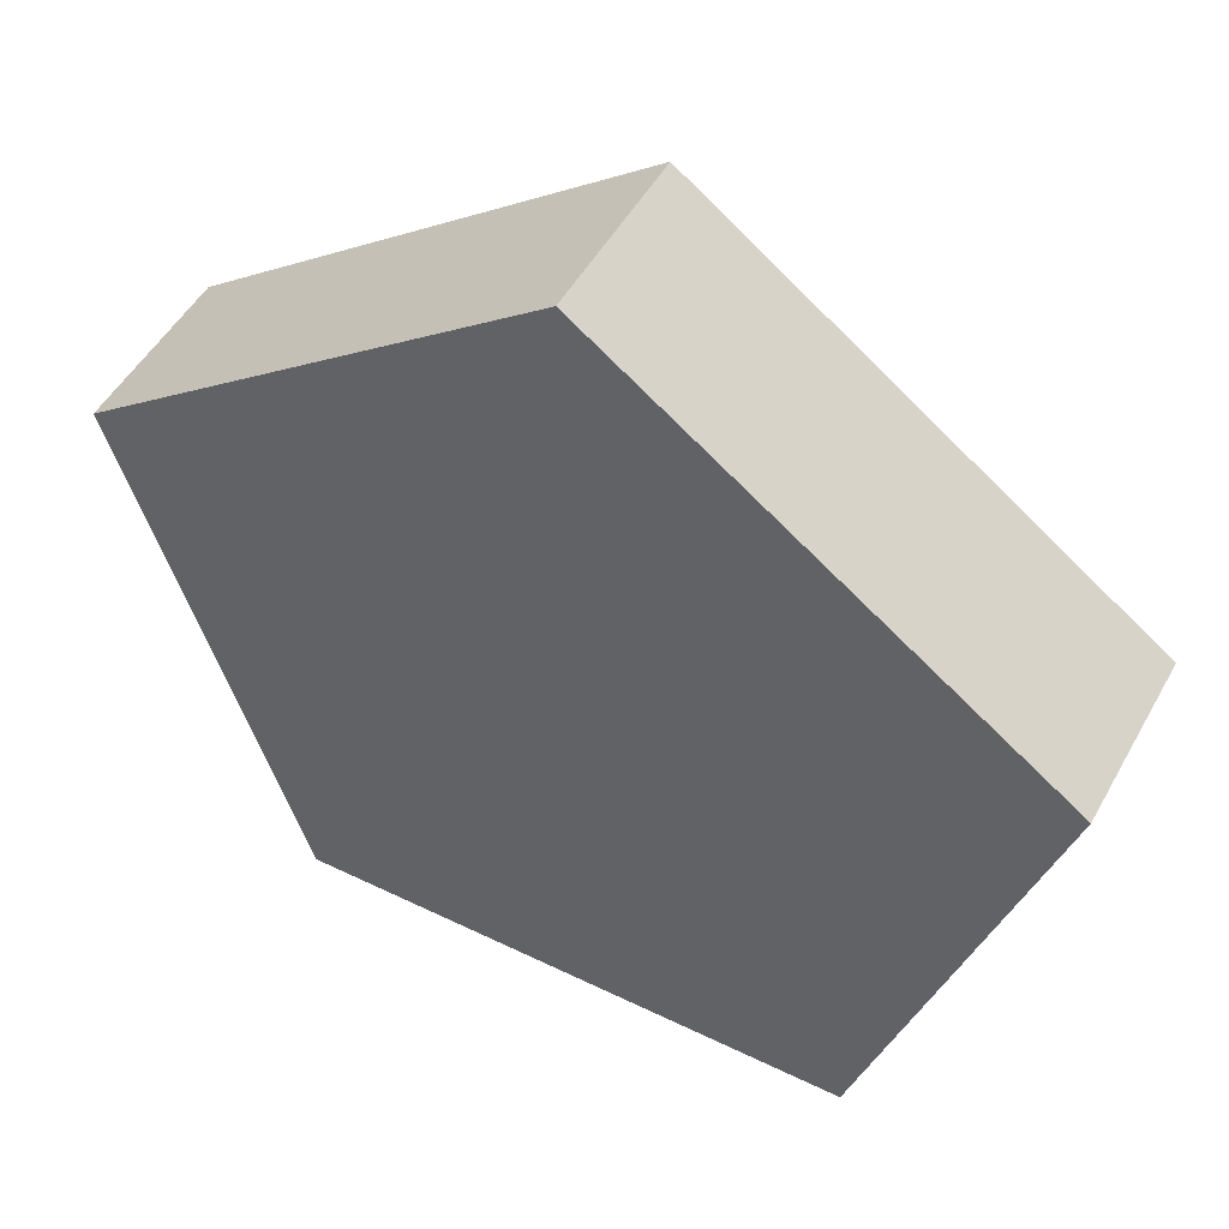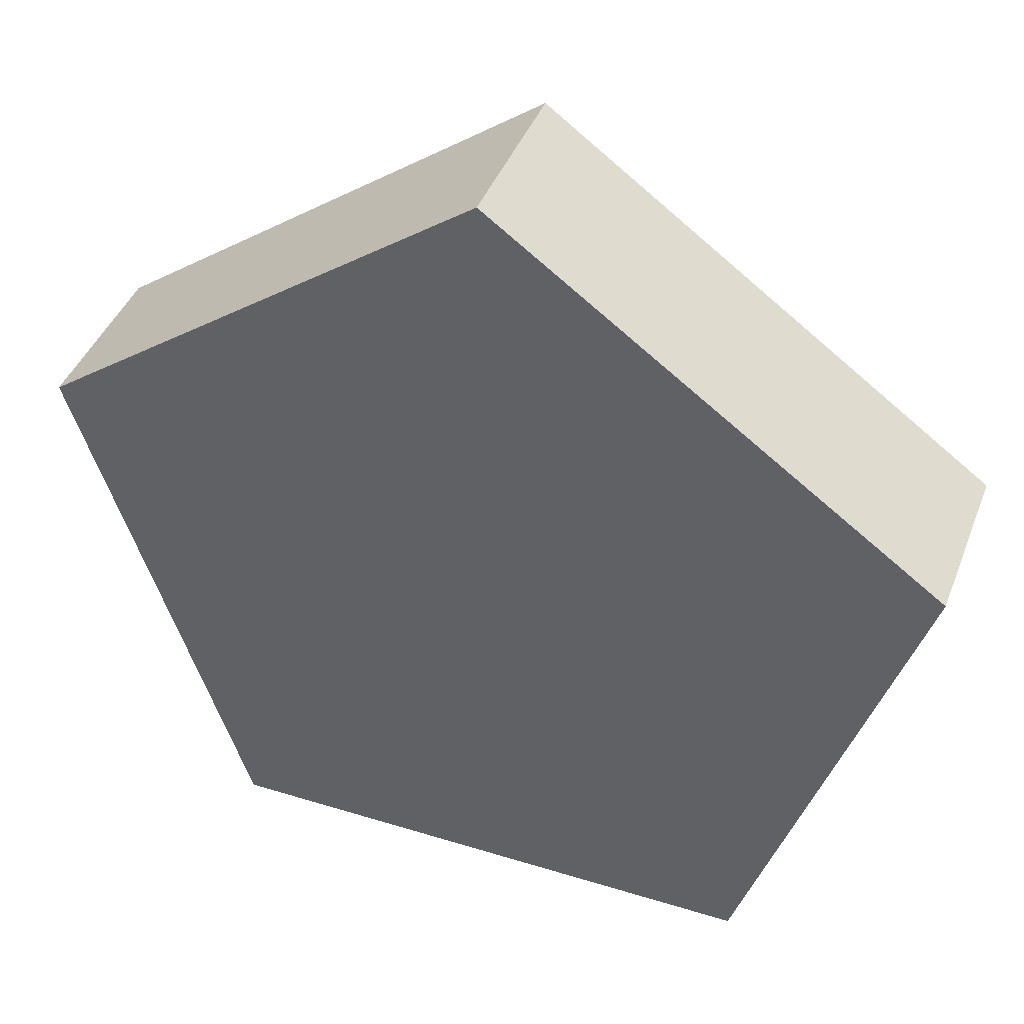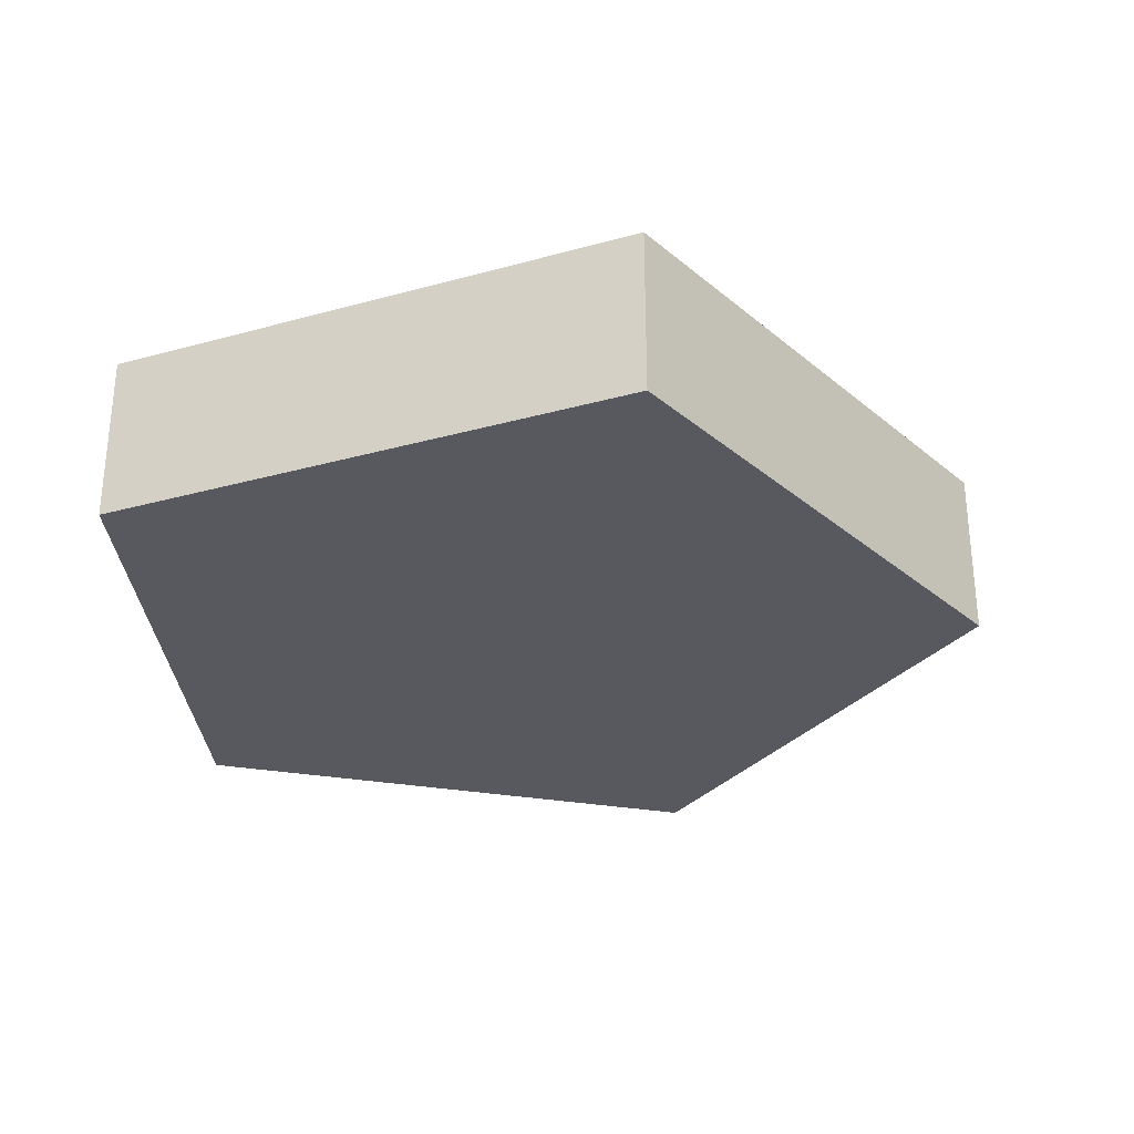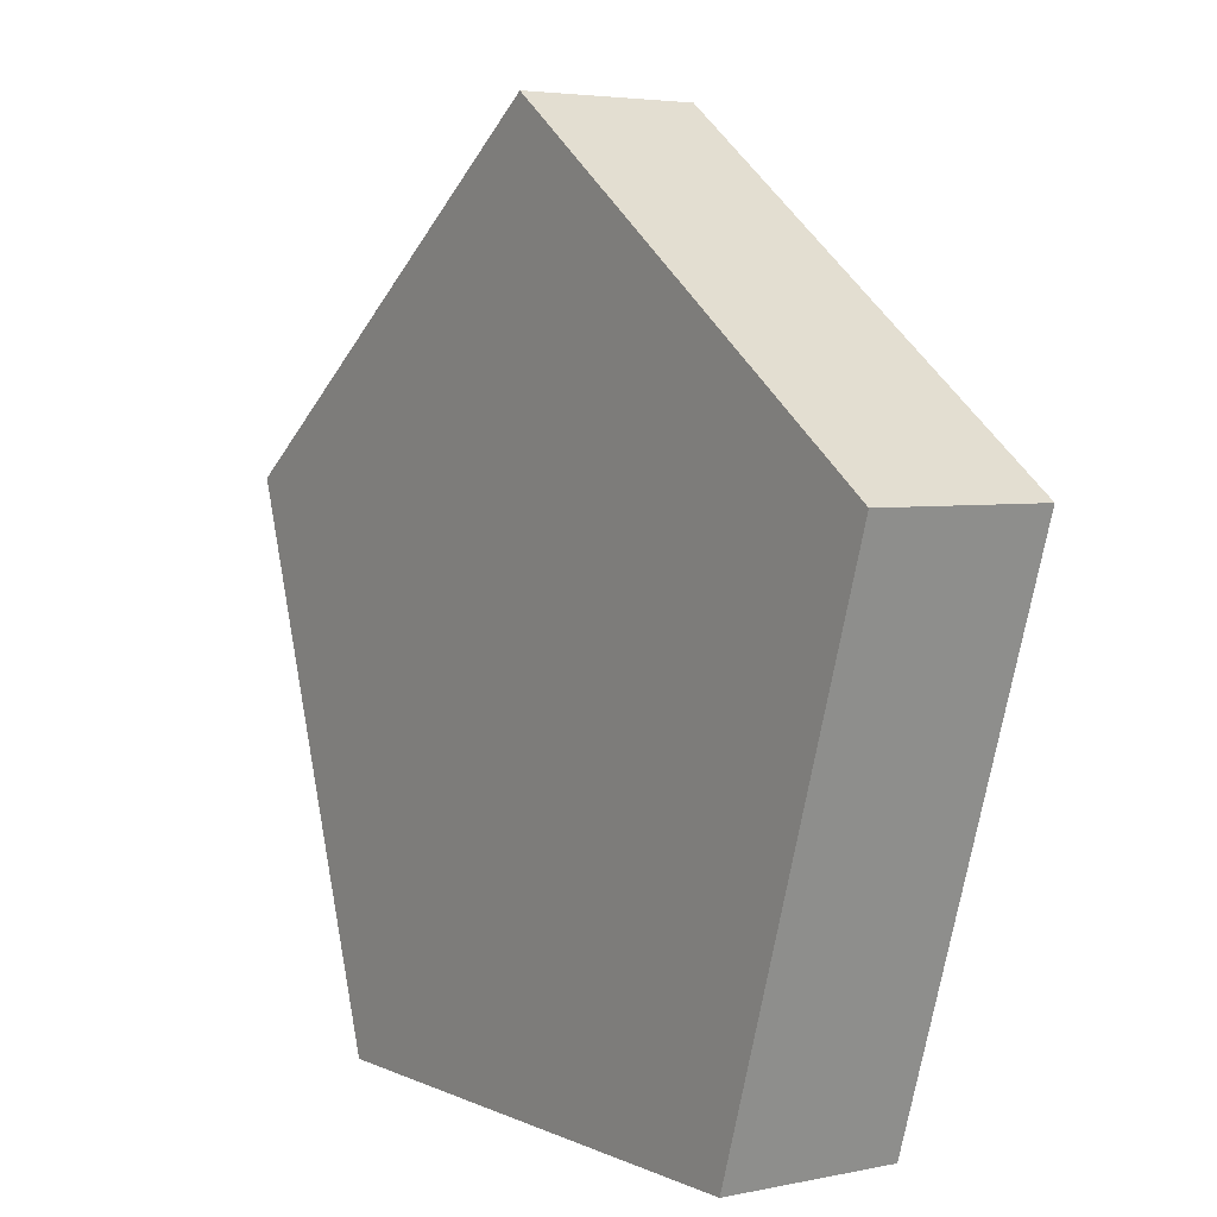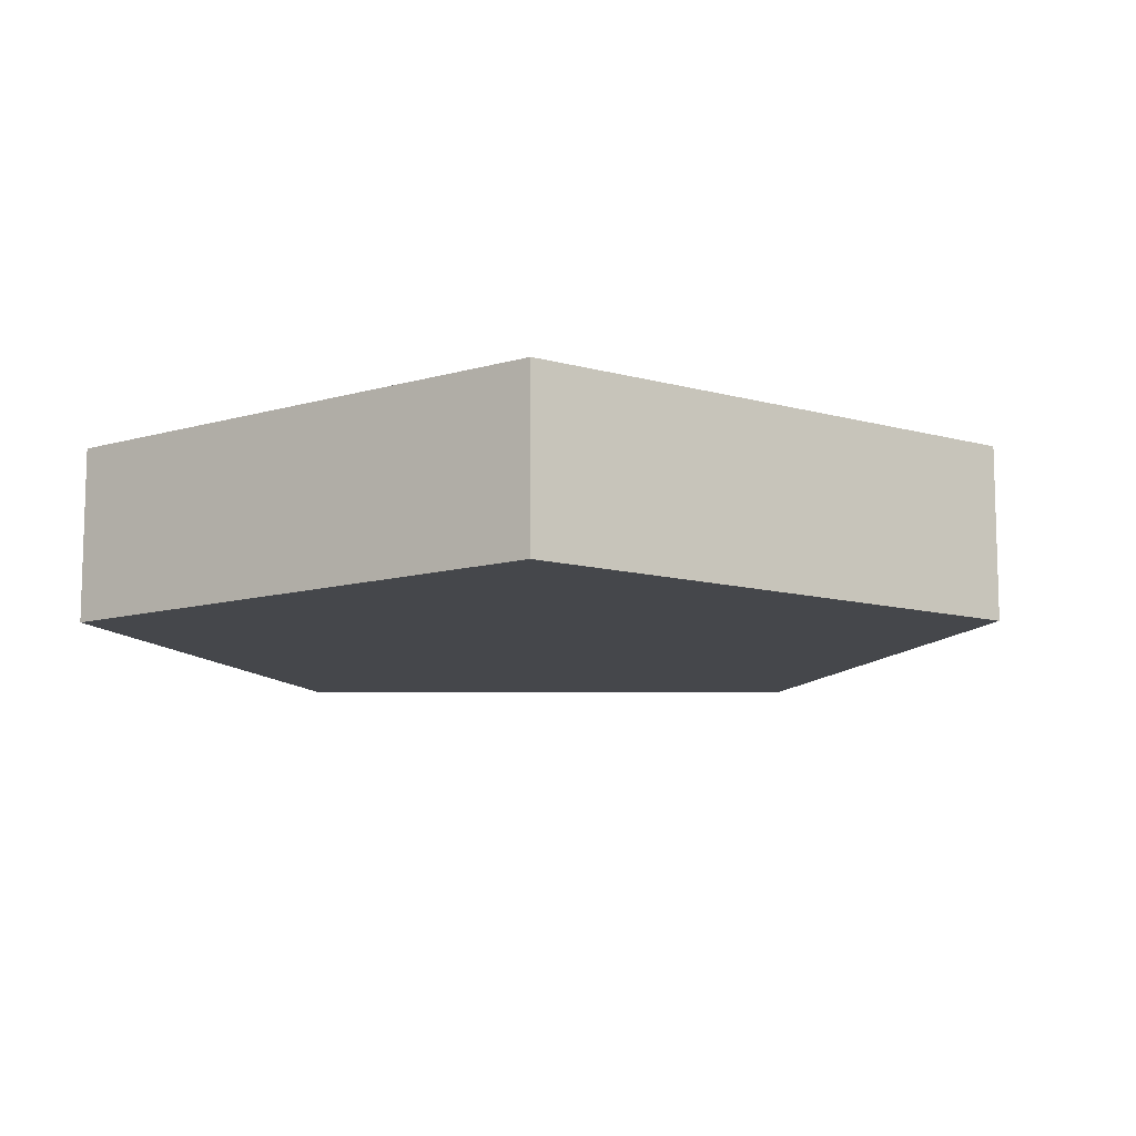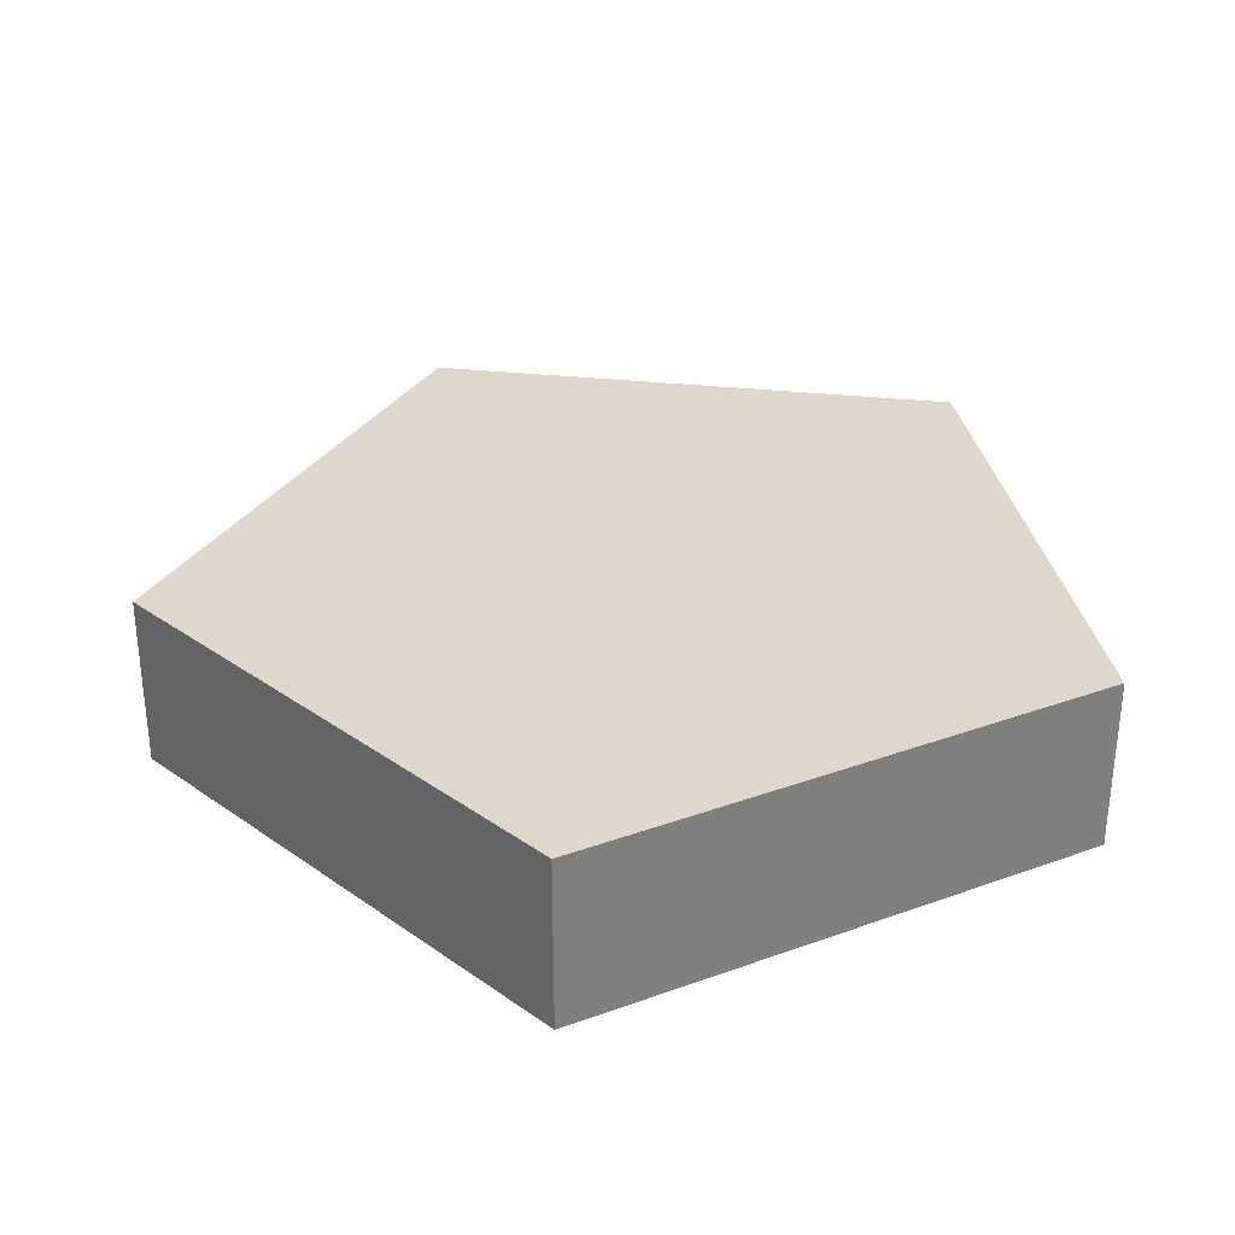
<metadata>
{"format":"obj","ext":"obj","renderer":"f3d","projection":"perspective","resolution":1024,"background":"white","views":[{"elev":49.7,"azim":-151.8,"up":"+Z"},{"elev":42.2,"azim":-159.7,"up":"+Z"},{"elev":-30.3,"azim":-86.1,"up":"+Y"},{"elev":4.2,"azim":55.7,"up":"+Z"},{"elev":-10.6,"azim":-143.4,"up":"+Y"},{"elev":31.4,"azim":152.8,"up":"+Y"}]}
</metadata>
<code>
g cyl_5
v -0 -0.5 2.442
v -0 0.5 2.442
v 2.568 0.5 0.5765
v 2.568 -0.5 0.5765
v 1.587 0.5 -2.442
v 1.587 -0.5 -2.442
v -1.587 0.5 -2.442
v -1.587 -0.5 -2.442
v -2.568 0.5 0.5765
v -2.568 -0.5 0.5765
f 4 3 2 1
f 6 5 3 4
f 8 7 5 6
f 10 9 7 8
f 1 2 9 10
f 1 6 4
f 3 5 2
f 1 8 6
f 5 7 2
f 1 10 8
f 7 9 2

</code>
